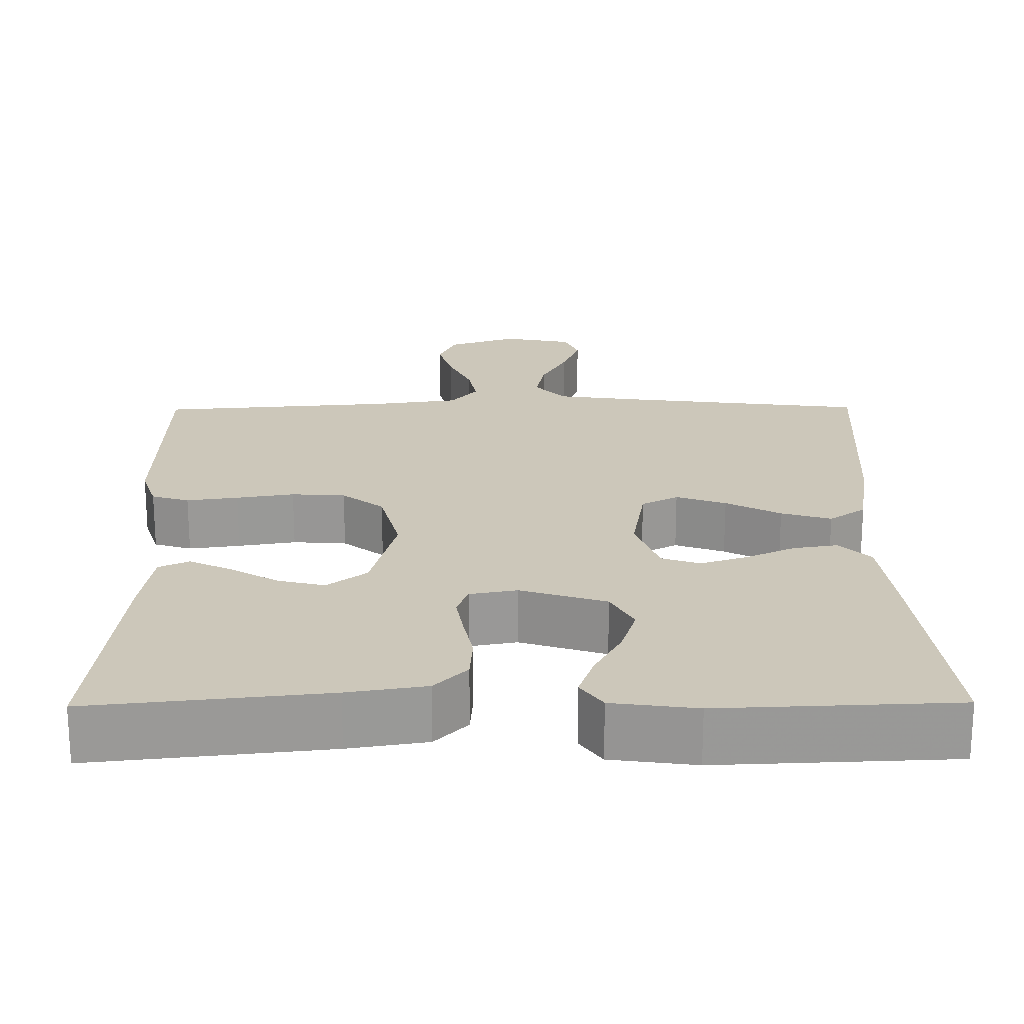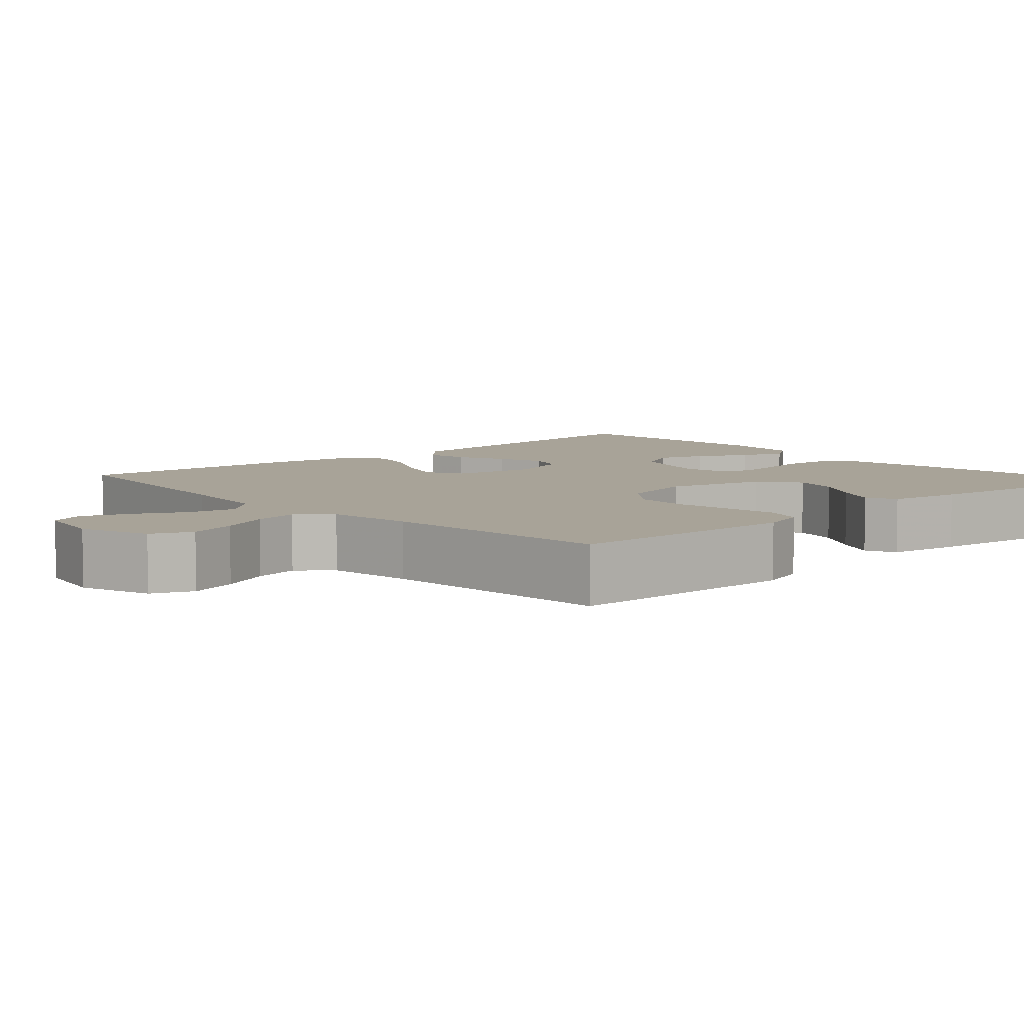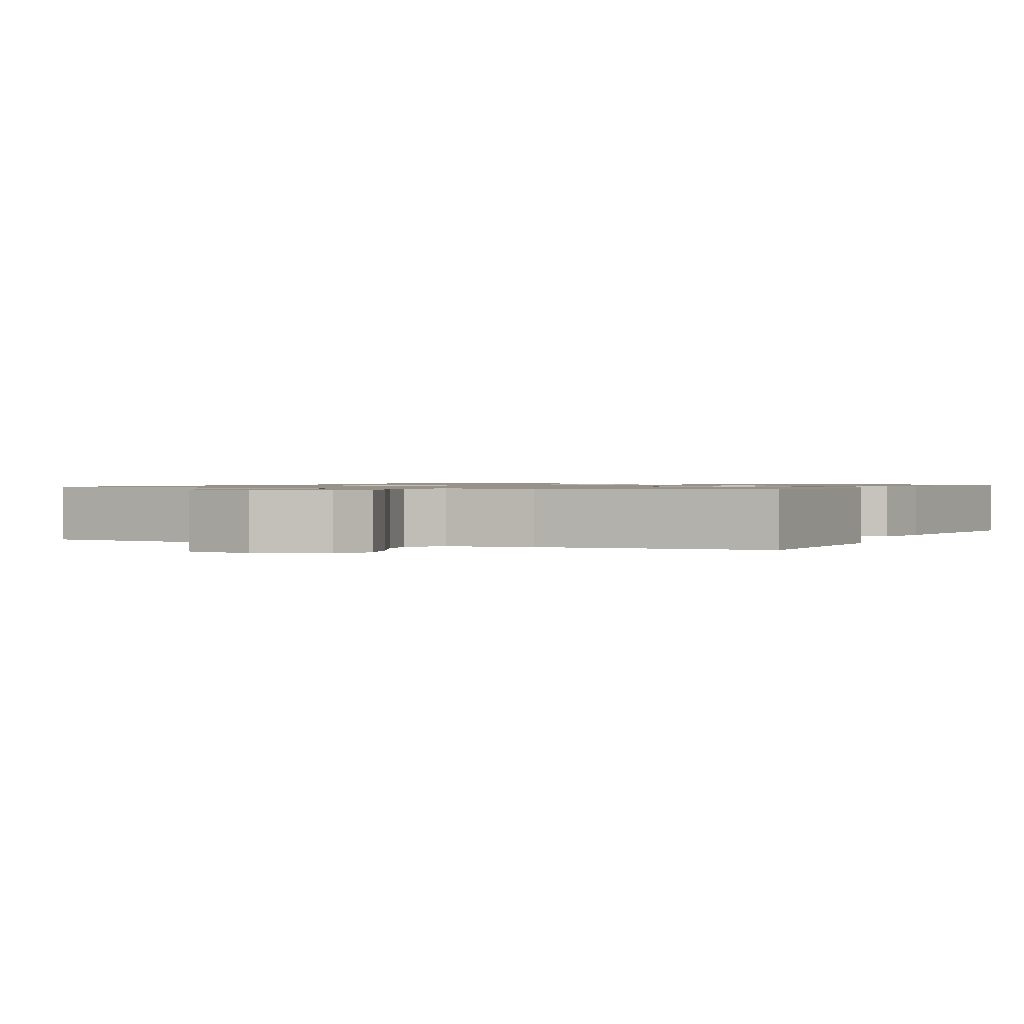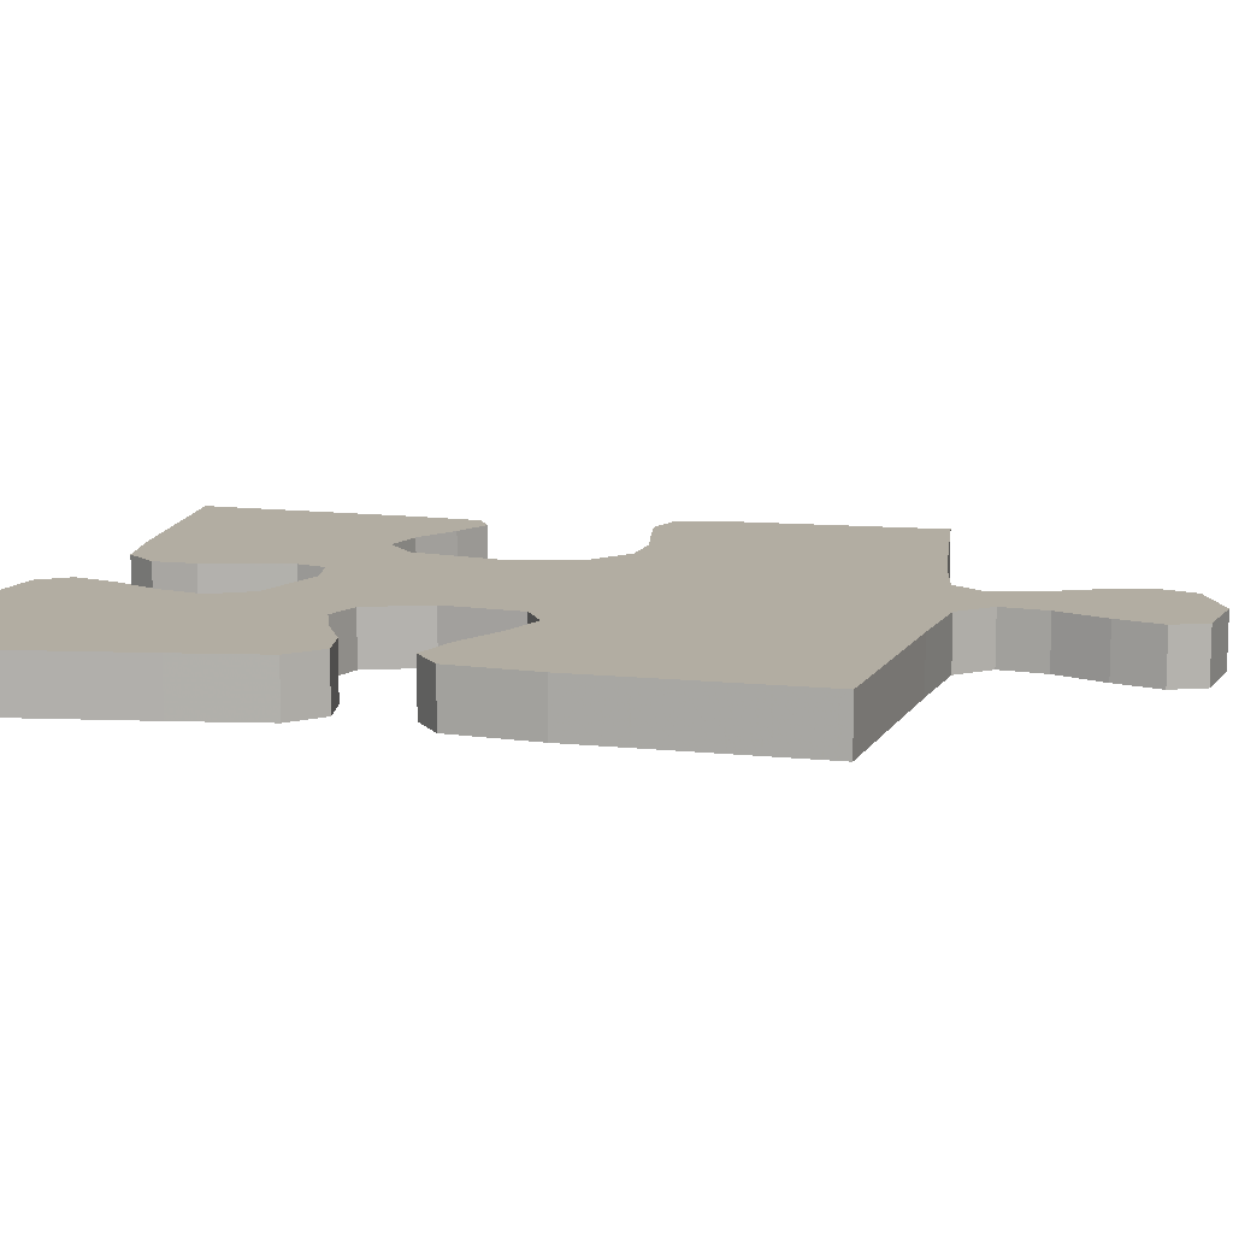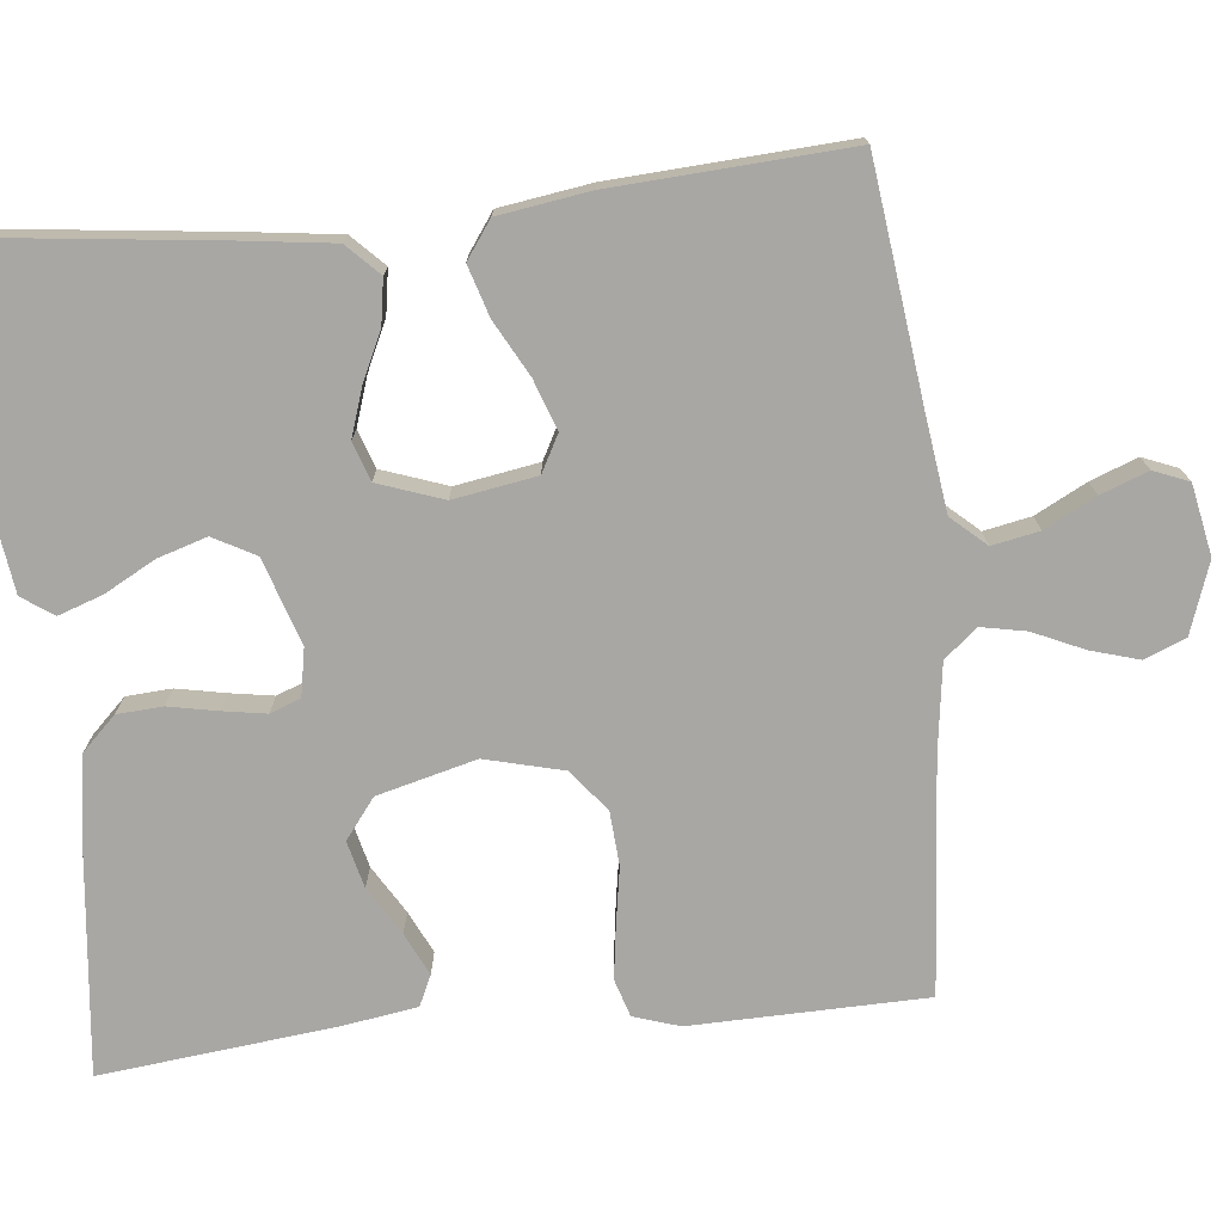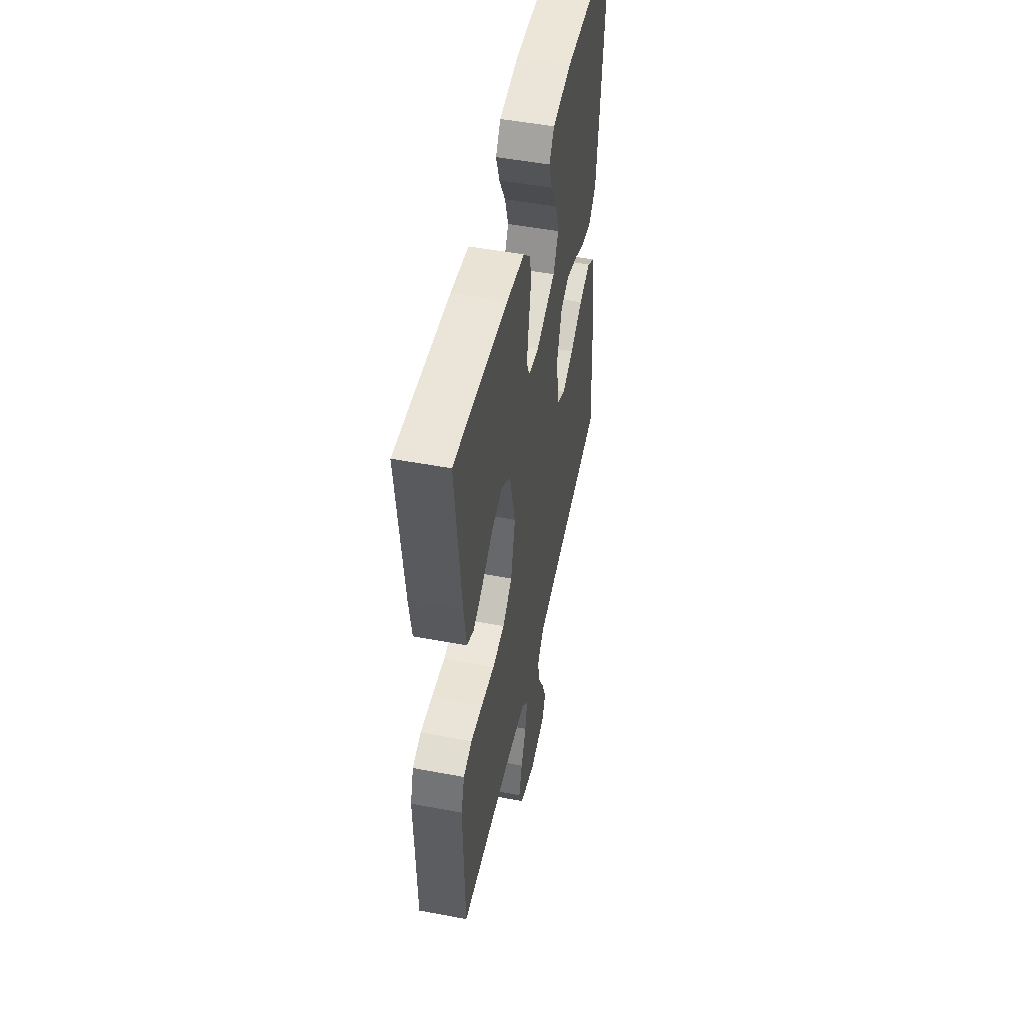
<metadata>
{"format":"obj","ext":"obj","renderer":"f3d","projection":"perspective","resolution":1024,"background":"white","views":[{"elev":21.5,"azim":-0.6,"up":"+Y"},{"elev":6.9,"azim":-132.2,"up":"+Y"},{"elev":1.0,"azim":-154.8,"up":"+Y"},{"elev":10.6,"azim":101.7,"up":"+Y"},{"elev":-74.6,"azim":95.8,"up":"+Y"},{"elev":50.2,"azim":-78.3,"up":"+Z"}]}
</metadata>
<code>
v 0.5 0.07 0.5
v 0.466 0.07 0.2
v 0.451 0.07 0.082
v 0.411 0.07 0.042
v 0.354 0.07 0.051
v 0.292 0.07 0.08
v 0.231 0.07 0.1
v 0.182 0.07 0.083
v 0.153 0.07 0
v 0.171 0.07 -0.106
v 0.218 0.07 -0.131
v 0.282 0.07 -0.108
v 0.352 0.07 -0.07
v 0.416 0.07 -0.05
v 0.463 0.07 -0.083
v 0.481 0.07 -0.2
v 0.5 0.07 -0.5
v 0.2 0.07 -0.538
v 0.078 0.07 -0.555
v 0.039 0.07 -0.599
v 0.051 0.07 -0.659
v 0.085 0.07 -0.724
v 0.108 0.07 -0.784
v 0.09 0.07 -0.829
v 0 0.07 -0.847
v -0.09 0.07 -0.816
v -0.112 0.07 -0.764
v -0.094 0.07 -0.702
v -0.065 0.07 -0.637
v -0.054 0.07 -0.58
v -0.089 0.07 -0.538
v -0.2 0.07 -0.523
v -0.5 0.07 -0.5
v -0.507 0.07 -0.2
v -0.488 0.07 -0.141
v -0.44 0.07 -0.126
v -0.374 0.07 -0.135
v -0.3 0.07 -0.147
v -0.231 0.07 -0.142
v -0.178 0.07 -0.1
v -0.153 0.07 0
v -0.186 0.07 0.126
v -0.237 0.07 0.165
v -0.297 0.07 0.15
v -0.358 0.07 0.113
v -0.412 0.07 0.087
v -0.451 0.07 0.105
v -0.466 0.07 0.2
v -0.5 0.07 0.5
v -0.2 0.07 0.468
v -0.1 0.07 0.452
v -0.058 0.07 0.409
v -0.054 0.07 0.351
v -0.066 0.07 0.289
v -0.075 0.07 0.233
v -0.06 0.07 0.194
v 0 0.07 0.183
v 0.11 0.07 0.219
v 0.139 0.07 0.273
v 0.119 0.07 0.336
v 0.084 0.07 0.4
v 0.064 0.07 0.457
v 0.092 0.07 0.497
v 0.2 0.07 0.512
v 0.5 0 0.5
v 0.466 0 0.2
v 0.451 0 0.082
v 0.411 0 0.042
v 0.354 0 0.051
v 0.292 0 0.08
v 0.231 0 0.1
v 0.182 0 0.083
v 0.153 0 0
v 0.171 0 -0.106
v 0.218 0 -0.131
v 0.282 0 -0.108
v 0.352 0 -0.07
v 0.416 0 -0.05
v 0.463 0 -0.083
v 0.481 0 -0.2
v 0.5 0 -0.5
v 0.2 0 -0.538
v 0.078 0 -0.555
v 0.039 0 -0.599
v 0.051 0 -0.659
v 0.085 0 -0.724
v 0.108 0 -0.784
v 0.09 0 -0.829
v 0 0 -0.847
v -0.09 0 -0.816
v -0.112 0 -0.764
v -0.094 0 -0.702
v -0.065 0 -0.637
v -0.054 0 -0.58
v -0.089 0 -0.538
v -0.2 0 -0.523
v -0.5 0 -0.5
v -0.507 0 -0.2
v -0.488 0 -0.141
v -0.44 0 -0.126
v -0.374 0 -0.135
v -0.3 0 -0.147
v -0.231 0 -0.142
v -0.178 0 -0.1
v -0.153 0 0
v -0.186 0 0.126
v -0.237 0 0.165
v -0.297 0 0.15
v -0.358 0 0.113
v -0.412 0 0.087
v -0.451 0 0.105
v -0.466 0 0.2
v -0.5 0 0.5
v -0.2 0 0.468
v -0.1 0 0.452
v -0.058 0 0.409
v -0.054 0 0.351
v -0.066 0 0.289
v -0.075 0 0.233
v -0.06 0 0.194
v 0 0 0.183
v 0.11 0 0.219
v 0.139 0 0.273
v 0.119 0 0.336
v 0.084 0 0.4
v 0.064 0 0.457
v 0.092 0 0.497
v 0.2 0 0.512
f 4 5 6
f 3 4 6
f 2 3 6
f 1 2 6
f 64 1 6
f 63 64 6
f 62 63 6
f 61 62 6
f 60 61 6
f 59 60 6 7
f 58 59 7 8
f 57 58 8 9
f 56 57 9 10
f 52 53 54
f 51 52 54
f 50 51 54
f 49 50 54
f 48 49 54
f 47 48 54
f 46 47 54
f 44 45 46
f 44 46 54
f 43 44 54 55
f 36 37 38
f 35 36 38
f 34 35 38
f 33 34 38
f 32 33 38
f 31 32 38 39
f 30 31 39 40
f 27 28 29
f 26 27 29
f 25 26 29
f 24 25 29
f 23 24 29
f 22 23 29
f 21 22 29
f 20 21 29 30
f 30 40 41
f 20 30 41
f 19 20 41
f 16 17 18
f 15 16 18
f 14 15 18
f 13 14 18
f 12 13 18
f 11 12 18 19
f 42 43 55 56
f 42 56 10
f 41 42 10
f 10 11 19 41
f 70 69 68
f 70 68 67
f 70 67 66
f 70 66 65
f 70 65 128
f 70 128 127
f 70 127 126
f 70 126 125
f 70 125 124
f 71 70 124 123
f 72 71 123 122
f 73 72 122 121
f 74 73 121 120
f 118 117 116
f 118 116 115
f 118 115 114
f 118 114 113
f 118 113 112
f 118 112 111
f 118 111 110
f 110 109 108
f 118 110 108
f 119 118 108 107
f 102 101 100
f 102 100 99
f 102 99 98
f 102 98 97
f 102 97 96
f 103 102 96 95
f 104 103 95 94
f 93 92 91
f 93 91 90
f 93 90 89
f 93 89 88
f 93 88 87
f 93 87 86
f 93 86 85
f 94 93 85 84
f 105 104 94
f 105 94 84
f 105 84 83
f 82 81 80
f 82 80 79
f 82 79 78
f 82 78 77
f 82 77 76
f 83 82 76 75
f 120 119 107 106
f 74 120 106
f 74 106 105
f 105 83 75 74
f 1 65 66 2
f 2 66 67 3
f 3 67 68 4
f 4 68 69 5
f 5 69 70 6
f 6 70 71 7
f 7 71 72 8
f 8 72 73 9
f 9 73 74 10
f 10 74 75 11
f 11 75 76 12
f 12 76 77 13
f 13 77 78 14
f 14 78 79 15
f 15 79 80 16
f 16 80 81 17
f 17 81 82 18
f 18 82 83 19
f 19 83 84 20
f 20 84 85 21
f 21 85 86 22
f 22 86 87 23
f 23 87 88 24
f 24 88 89 25
f 25 89 90 26
f 26 90 91 27
f 27 91 92 28
f 28 92 93 29
f 29 93 94 30
f 30 94 95 31
f 31 95 96 32
f 32 96 97 33
f 33 97 98 34
f 34 98 99 35
f 35 99 100 36
f 36 100 101 37
f 37 101 102 38
f 38 102 103 39
f 39 103 104 40
f 40 104 105 41
f 41 105 106 42
f 42 106 107 43
f 43 107 108 44
f 44 108 109 45
f 45 109 110 46
f 46 110 111 47
f 47 111 112 48
f 48 112 113 49
f 49 113 114 50
f 50 114 115 51
f 51 115 116 52
f 52 116 117 53
f 53 117 118 54
f 54 118 119 55
f 55 119 120 56
f 56 120 121 57
f 57 121 122 58
f 58 122 123 59
f 59 123 124 60
f 60 124 125 61
f 61 125 126 62
f 62 126 127 63
f 63 127 128 64
f 64 128 65 1

</code>
